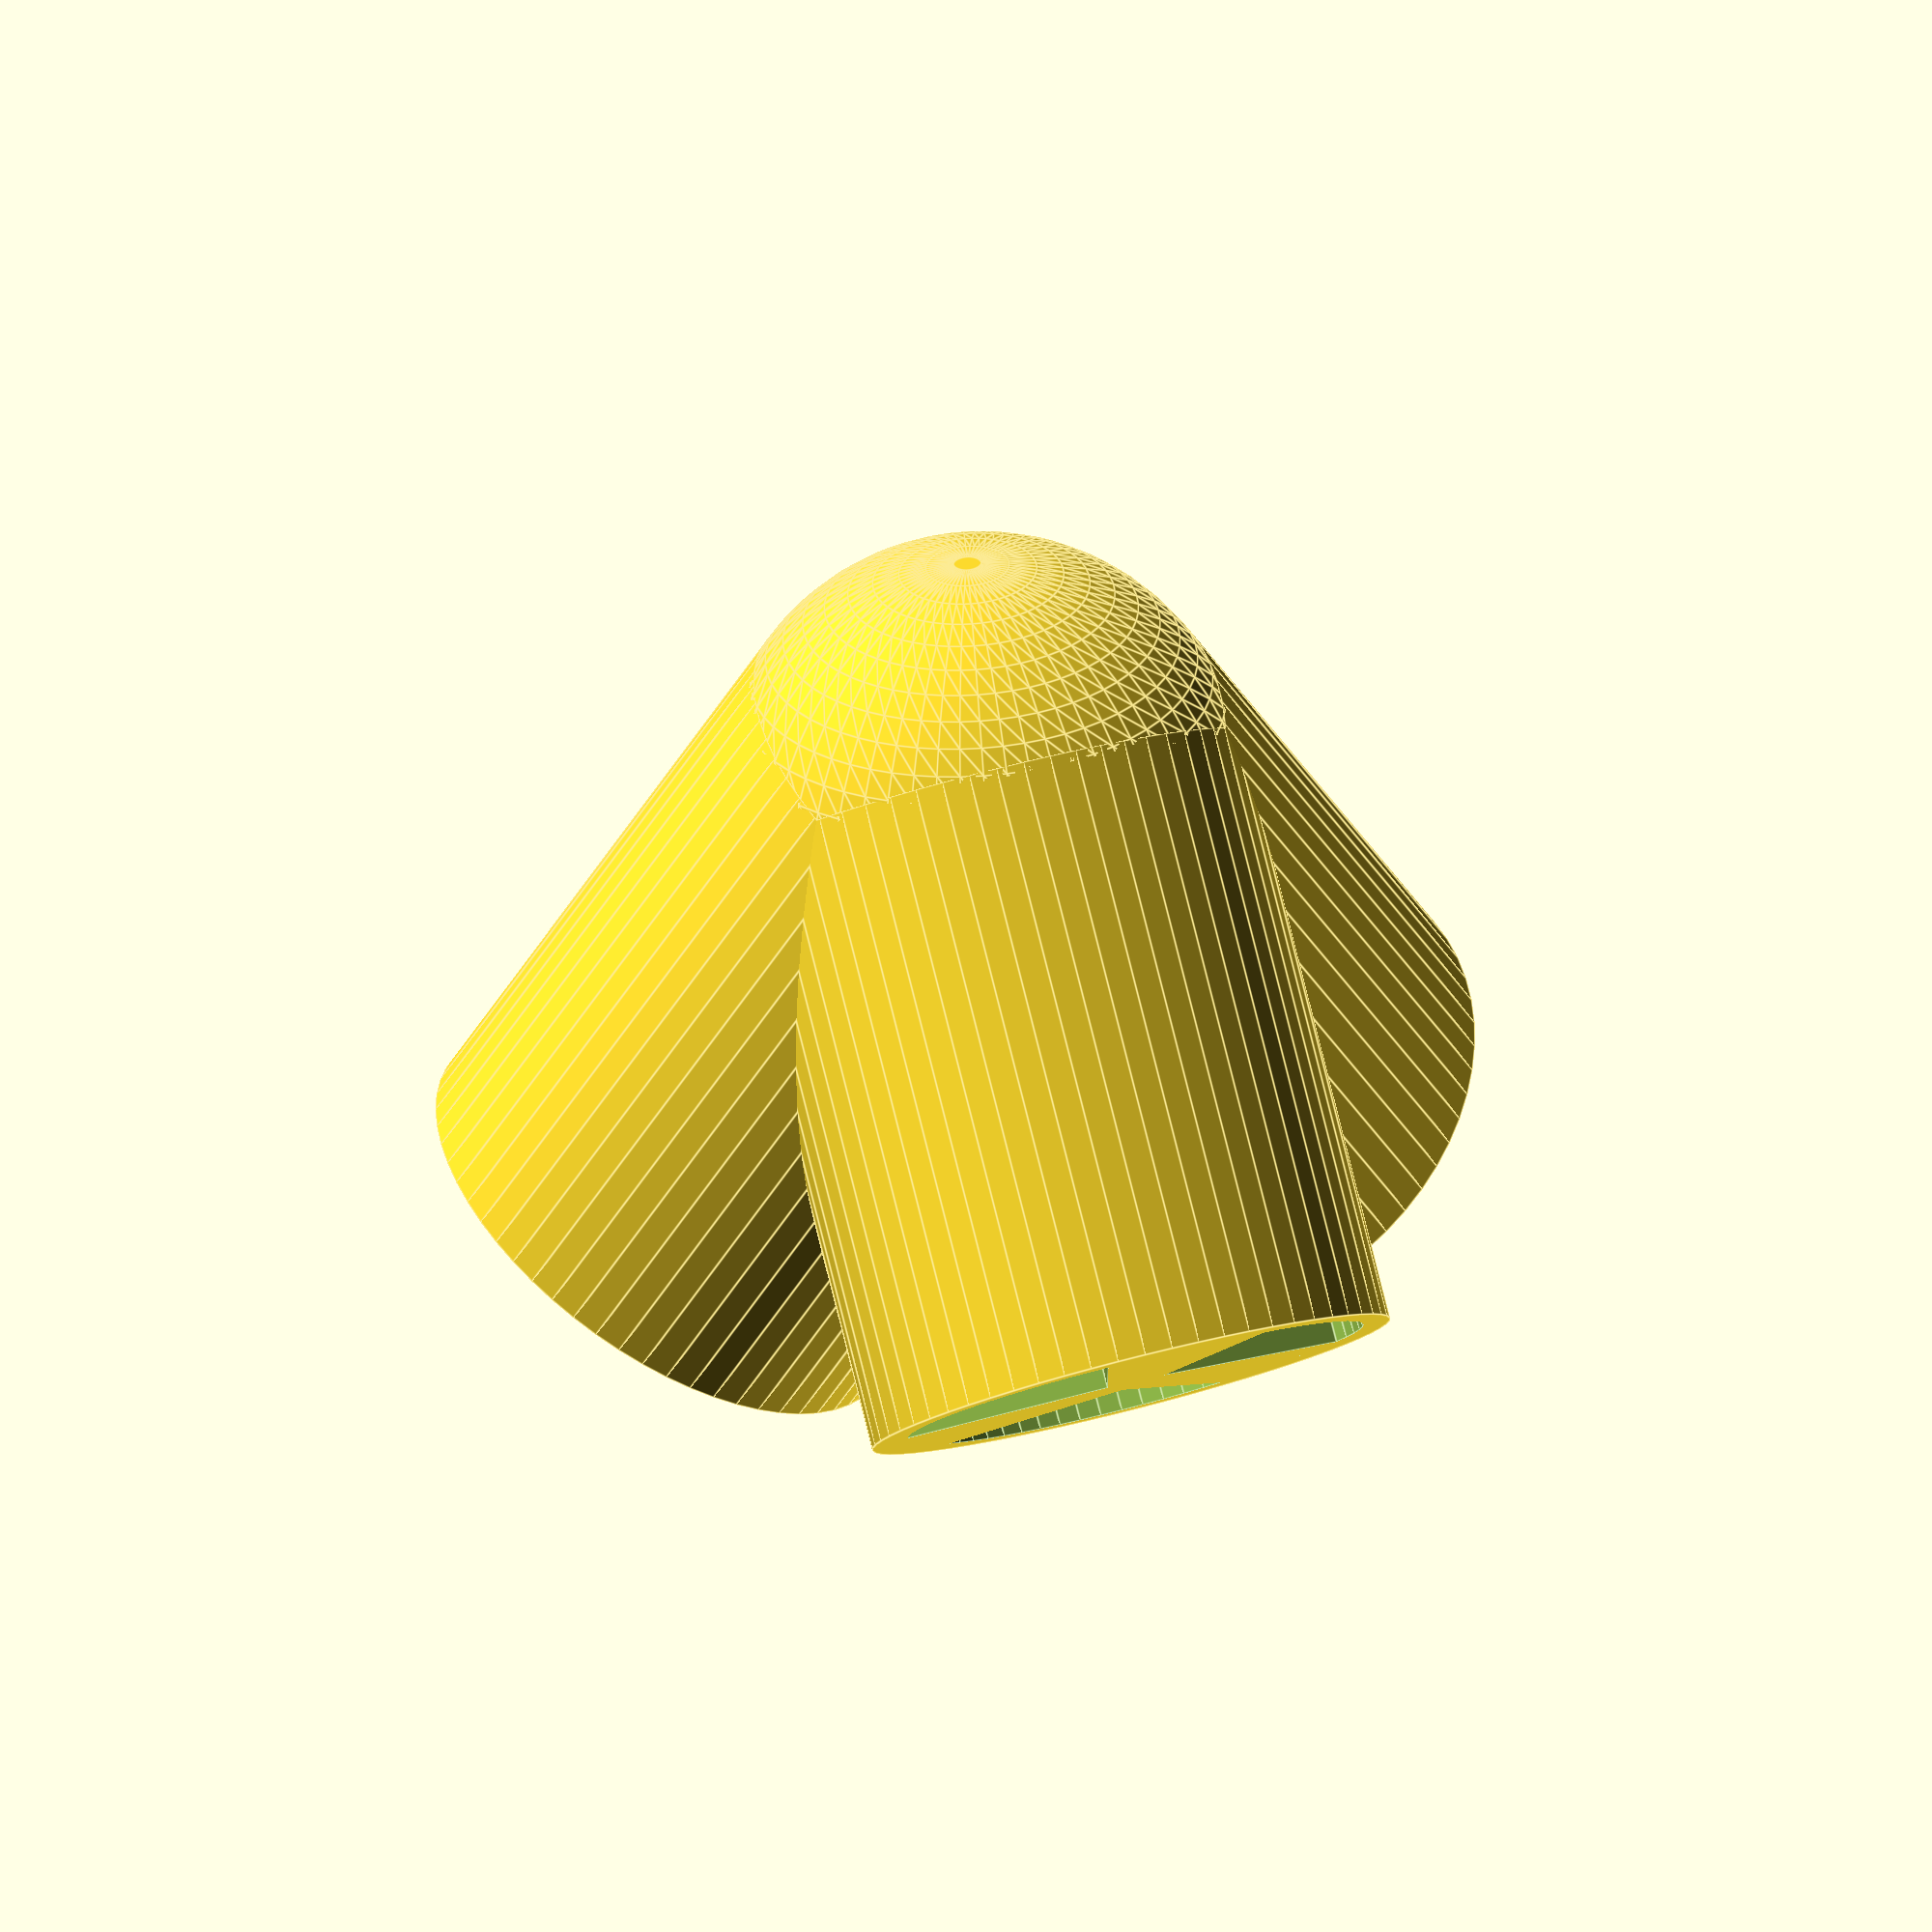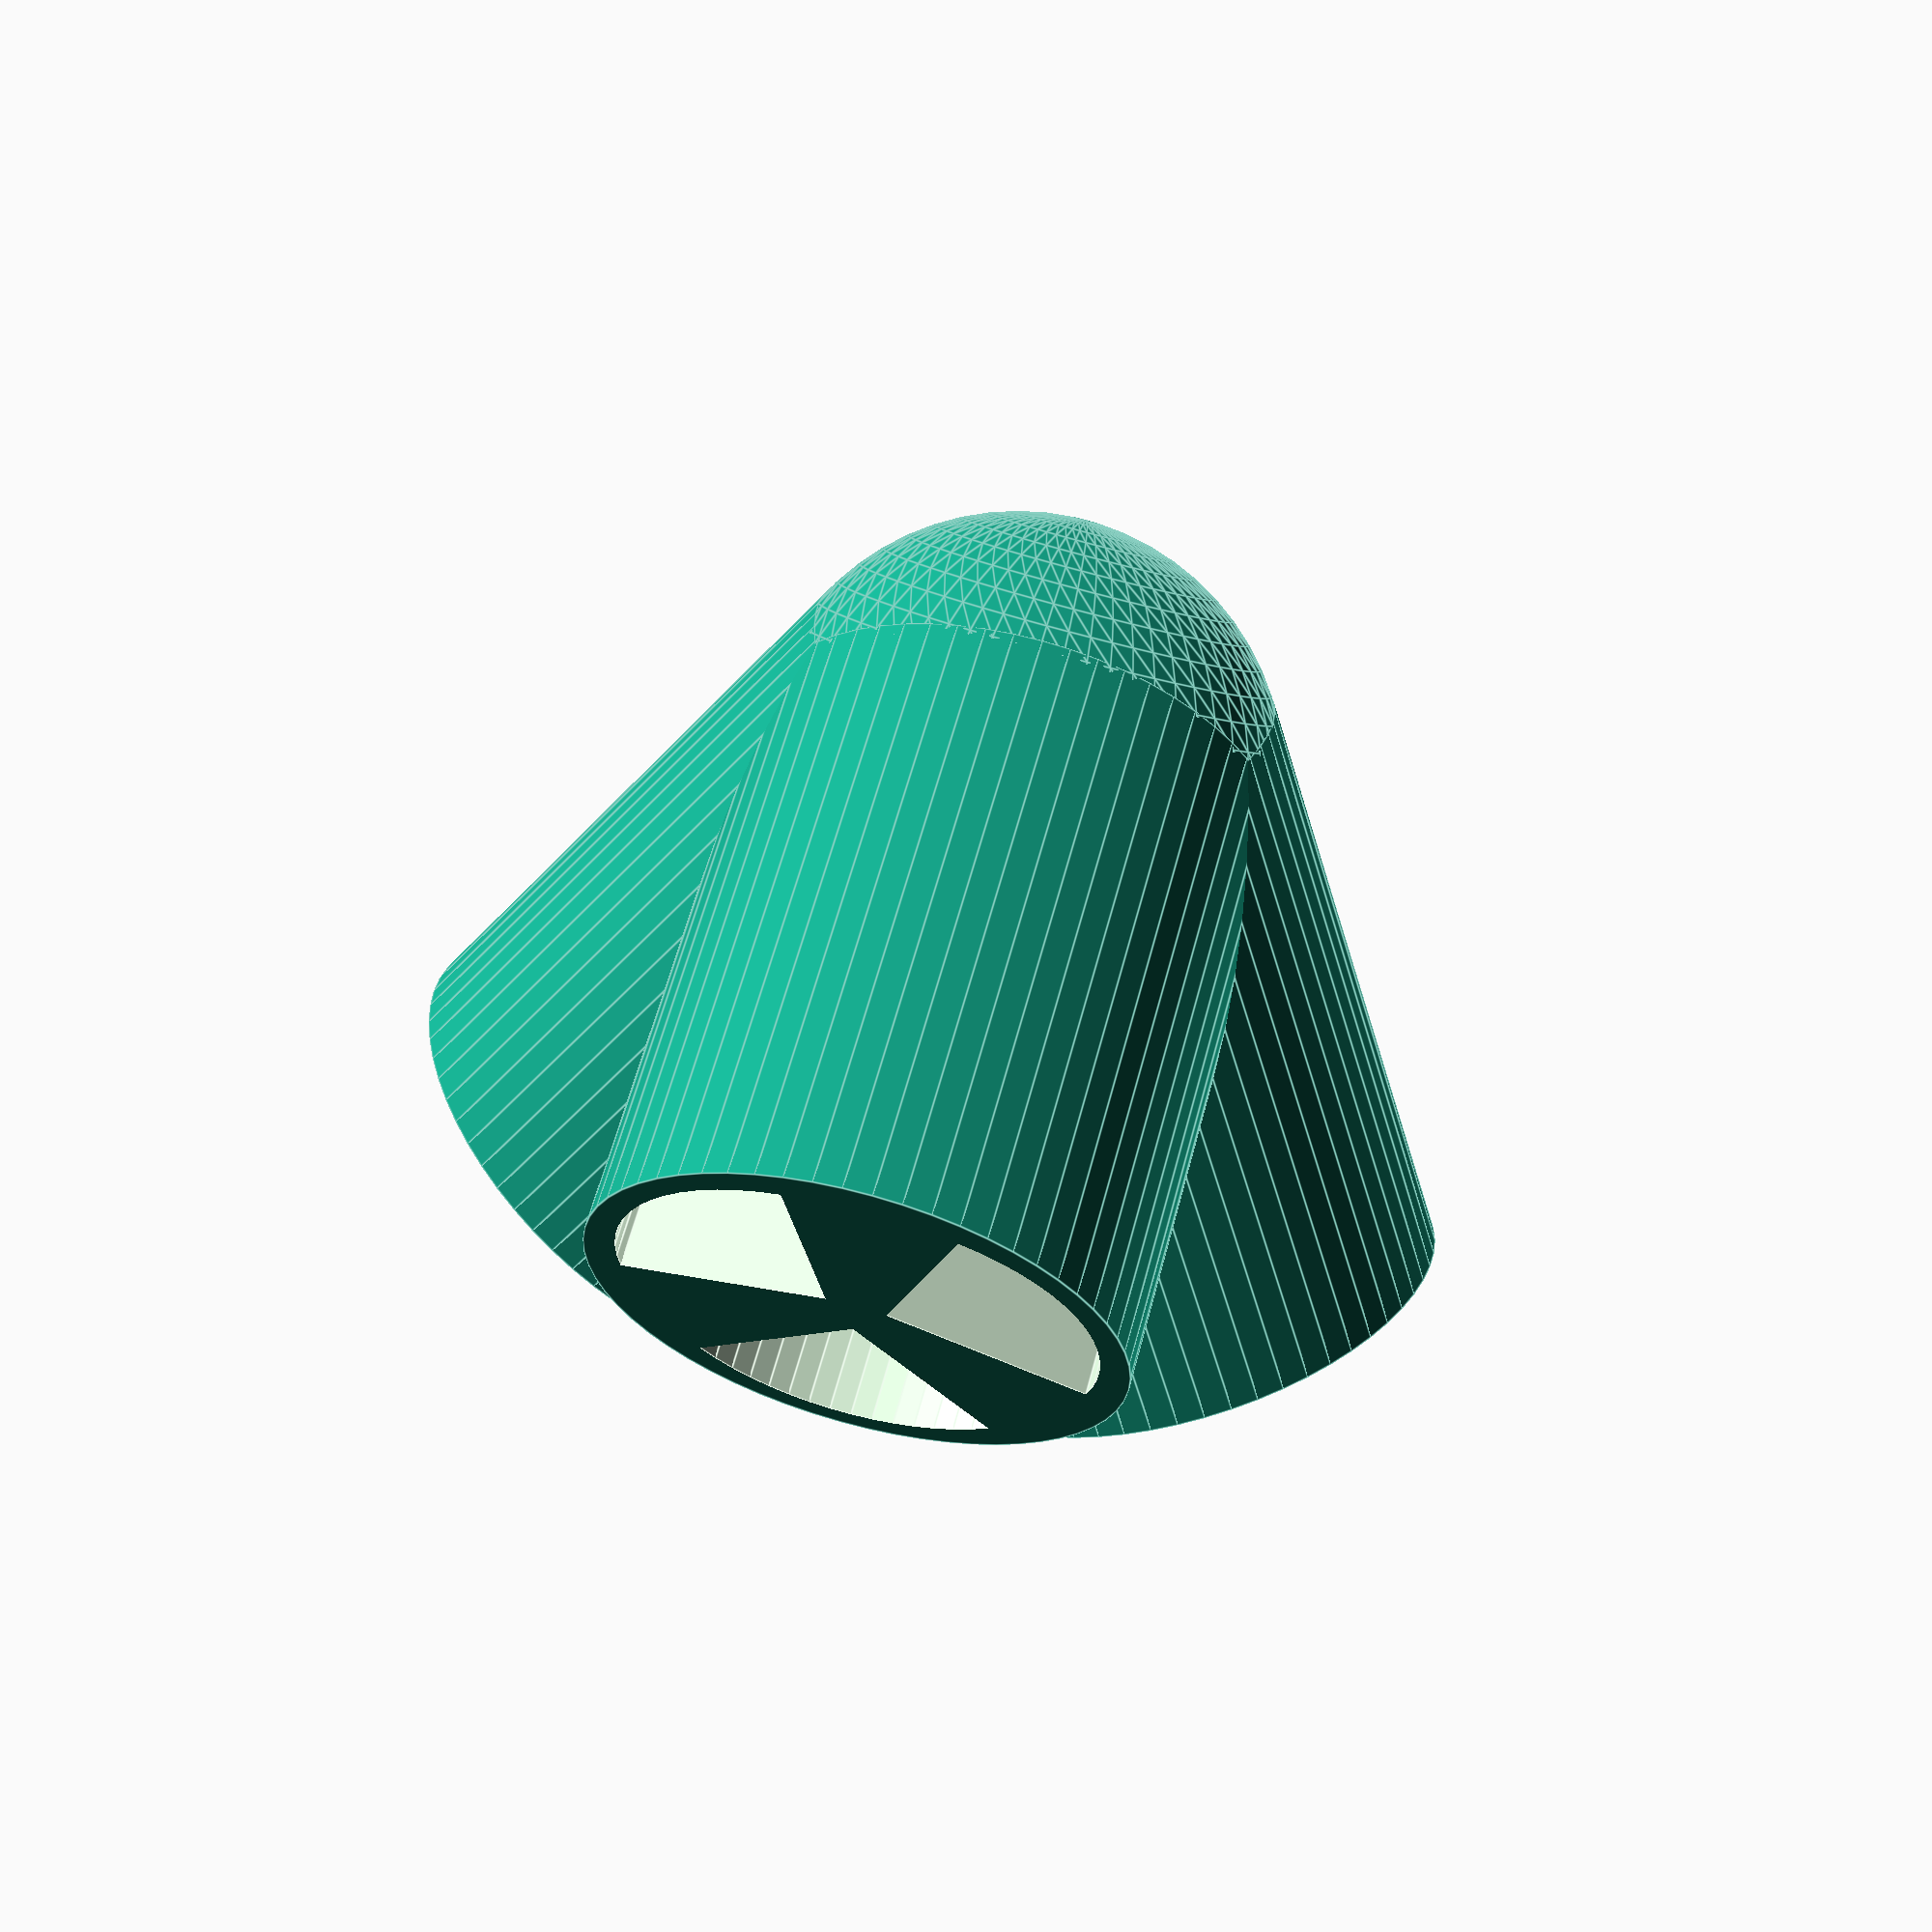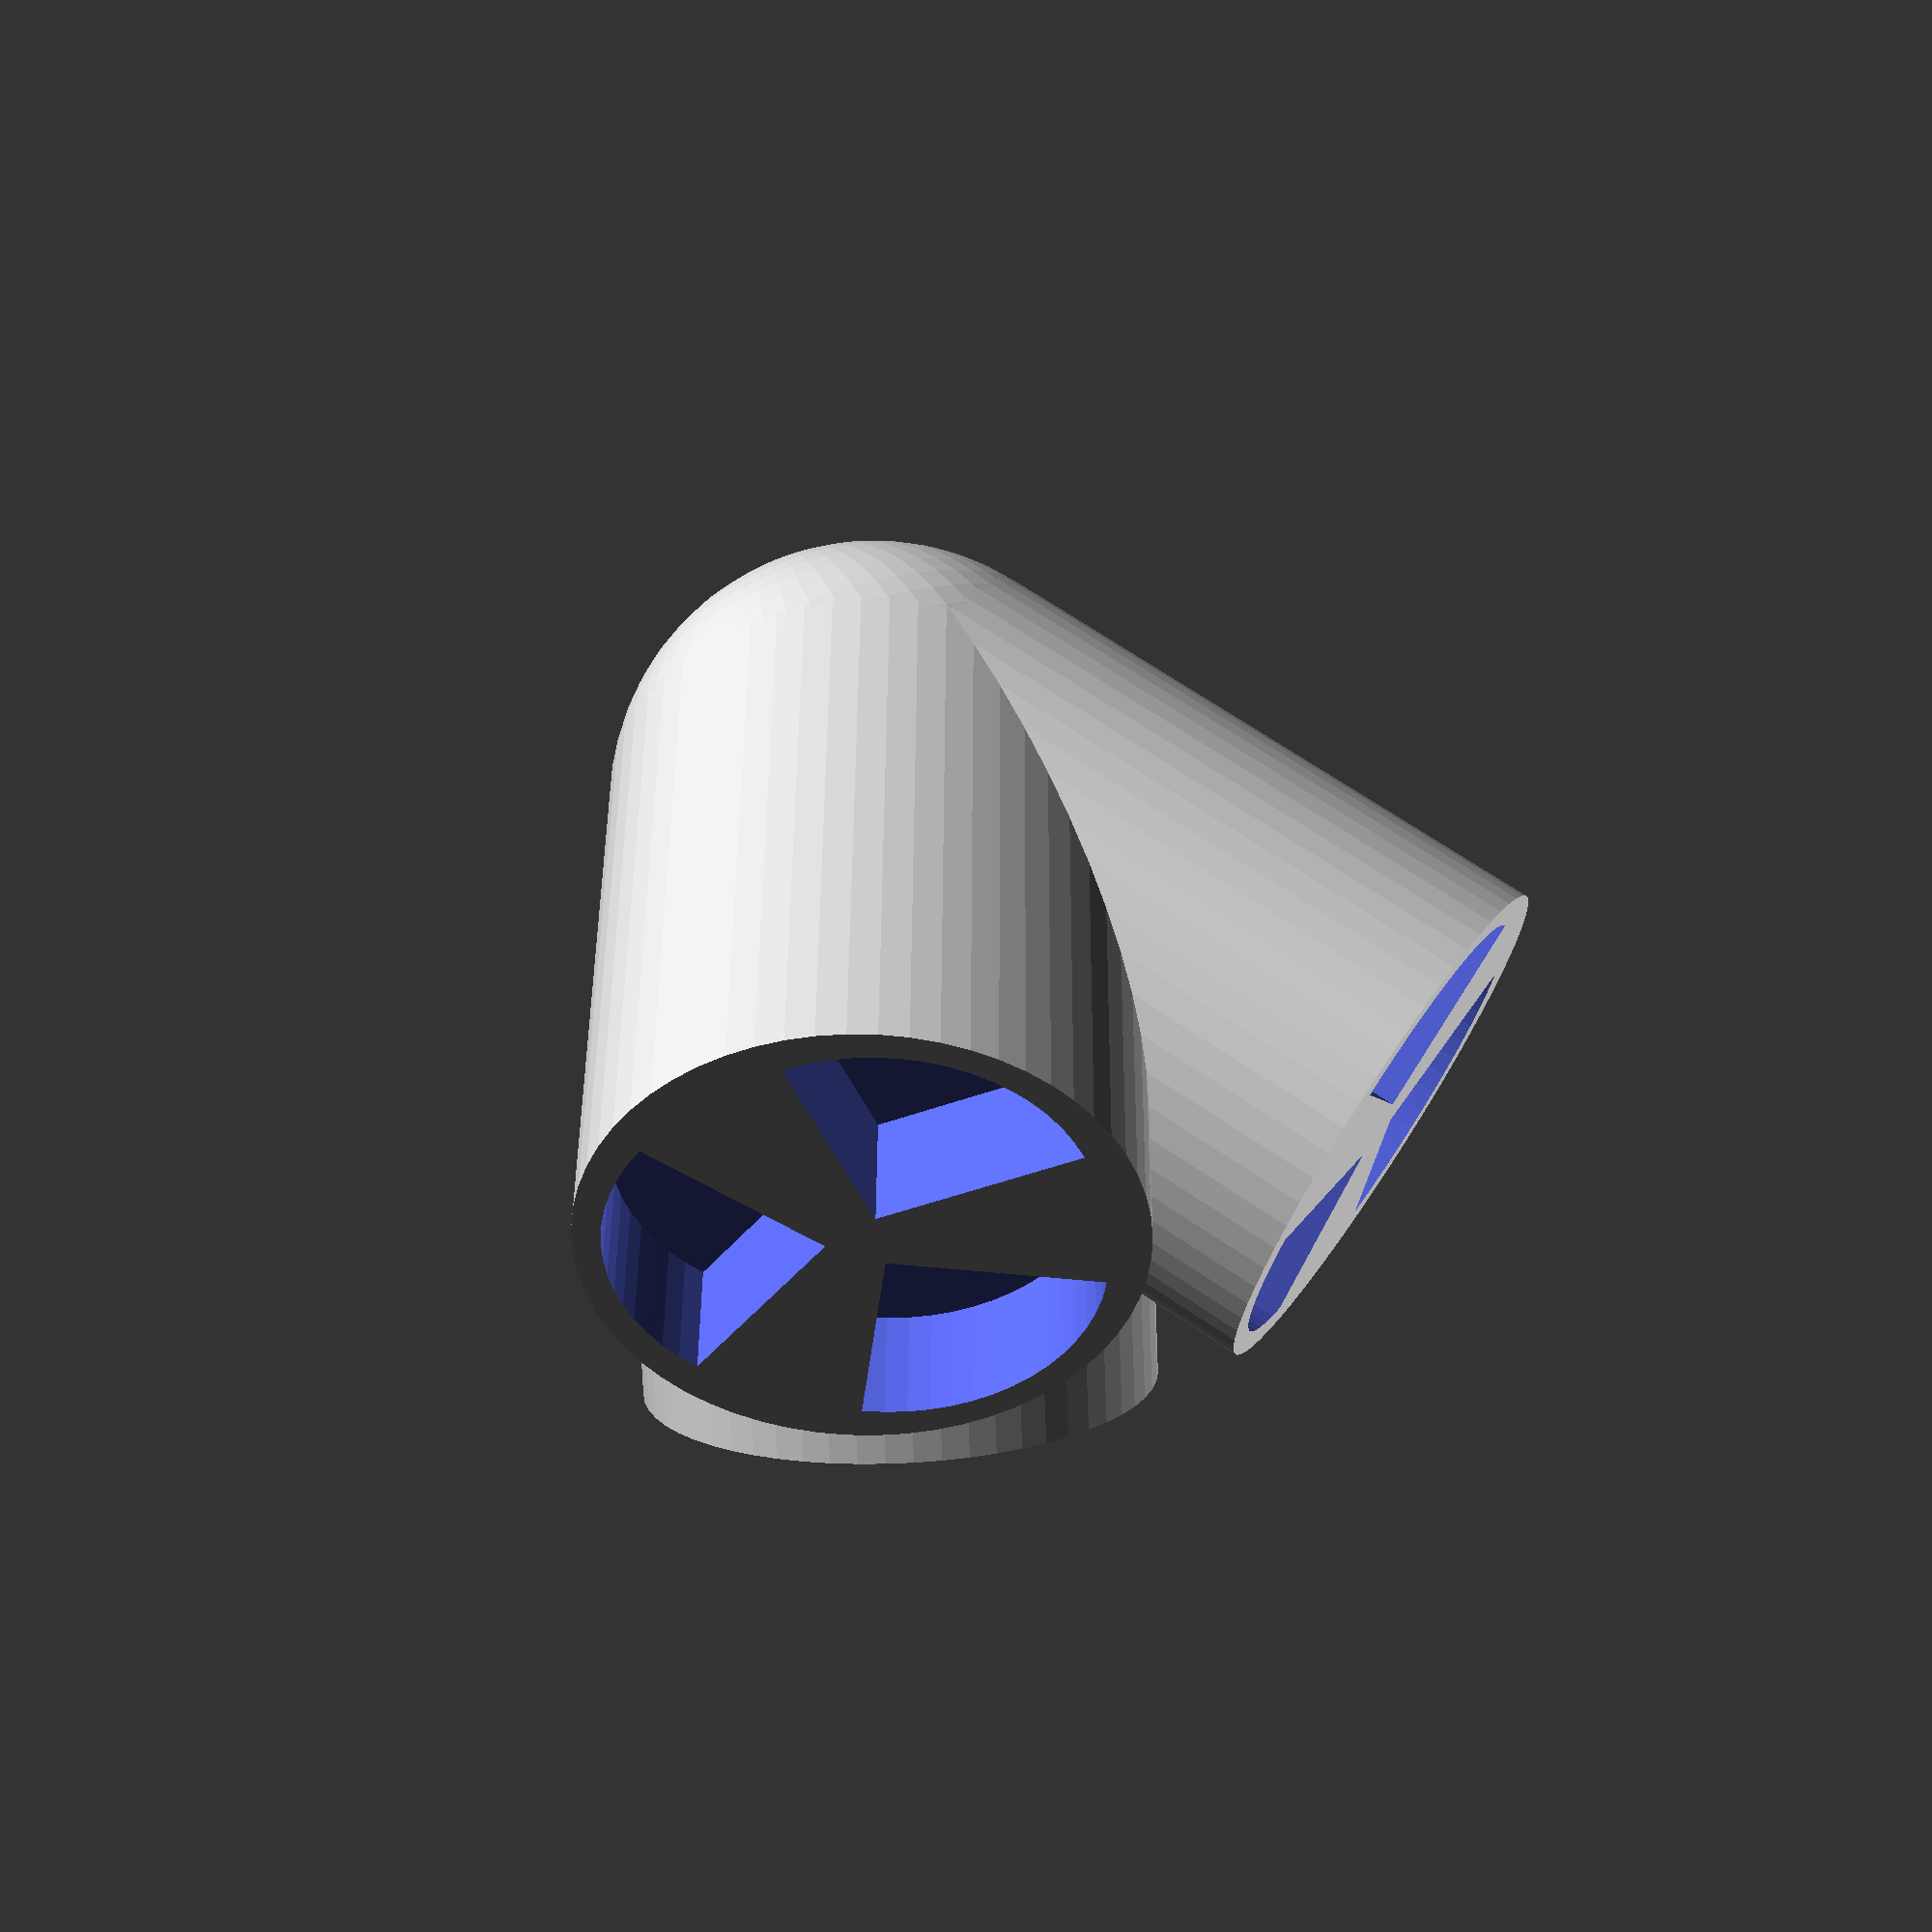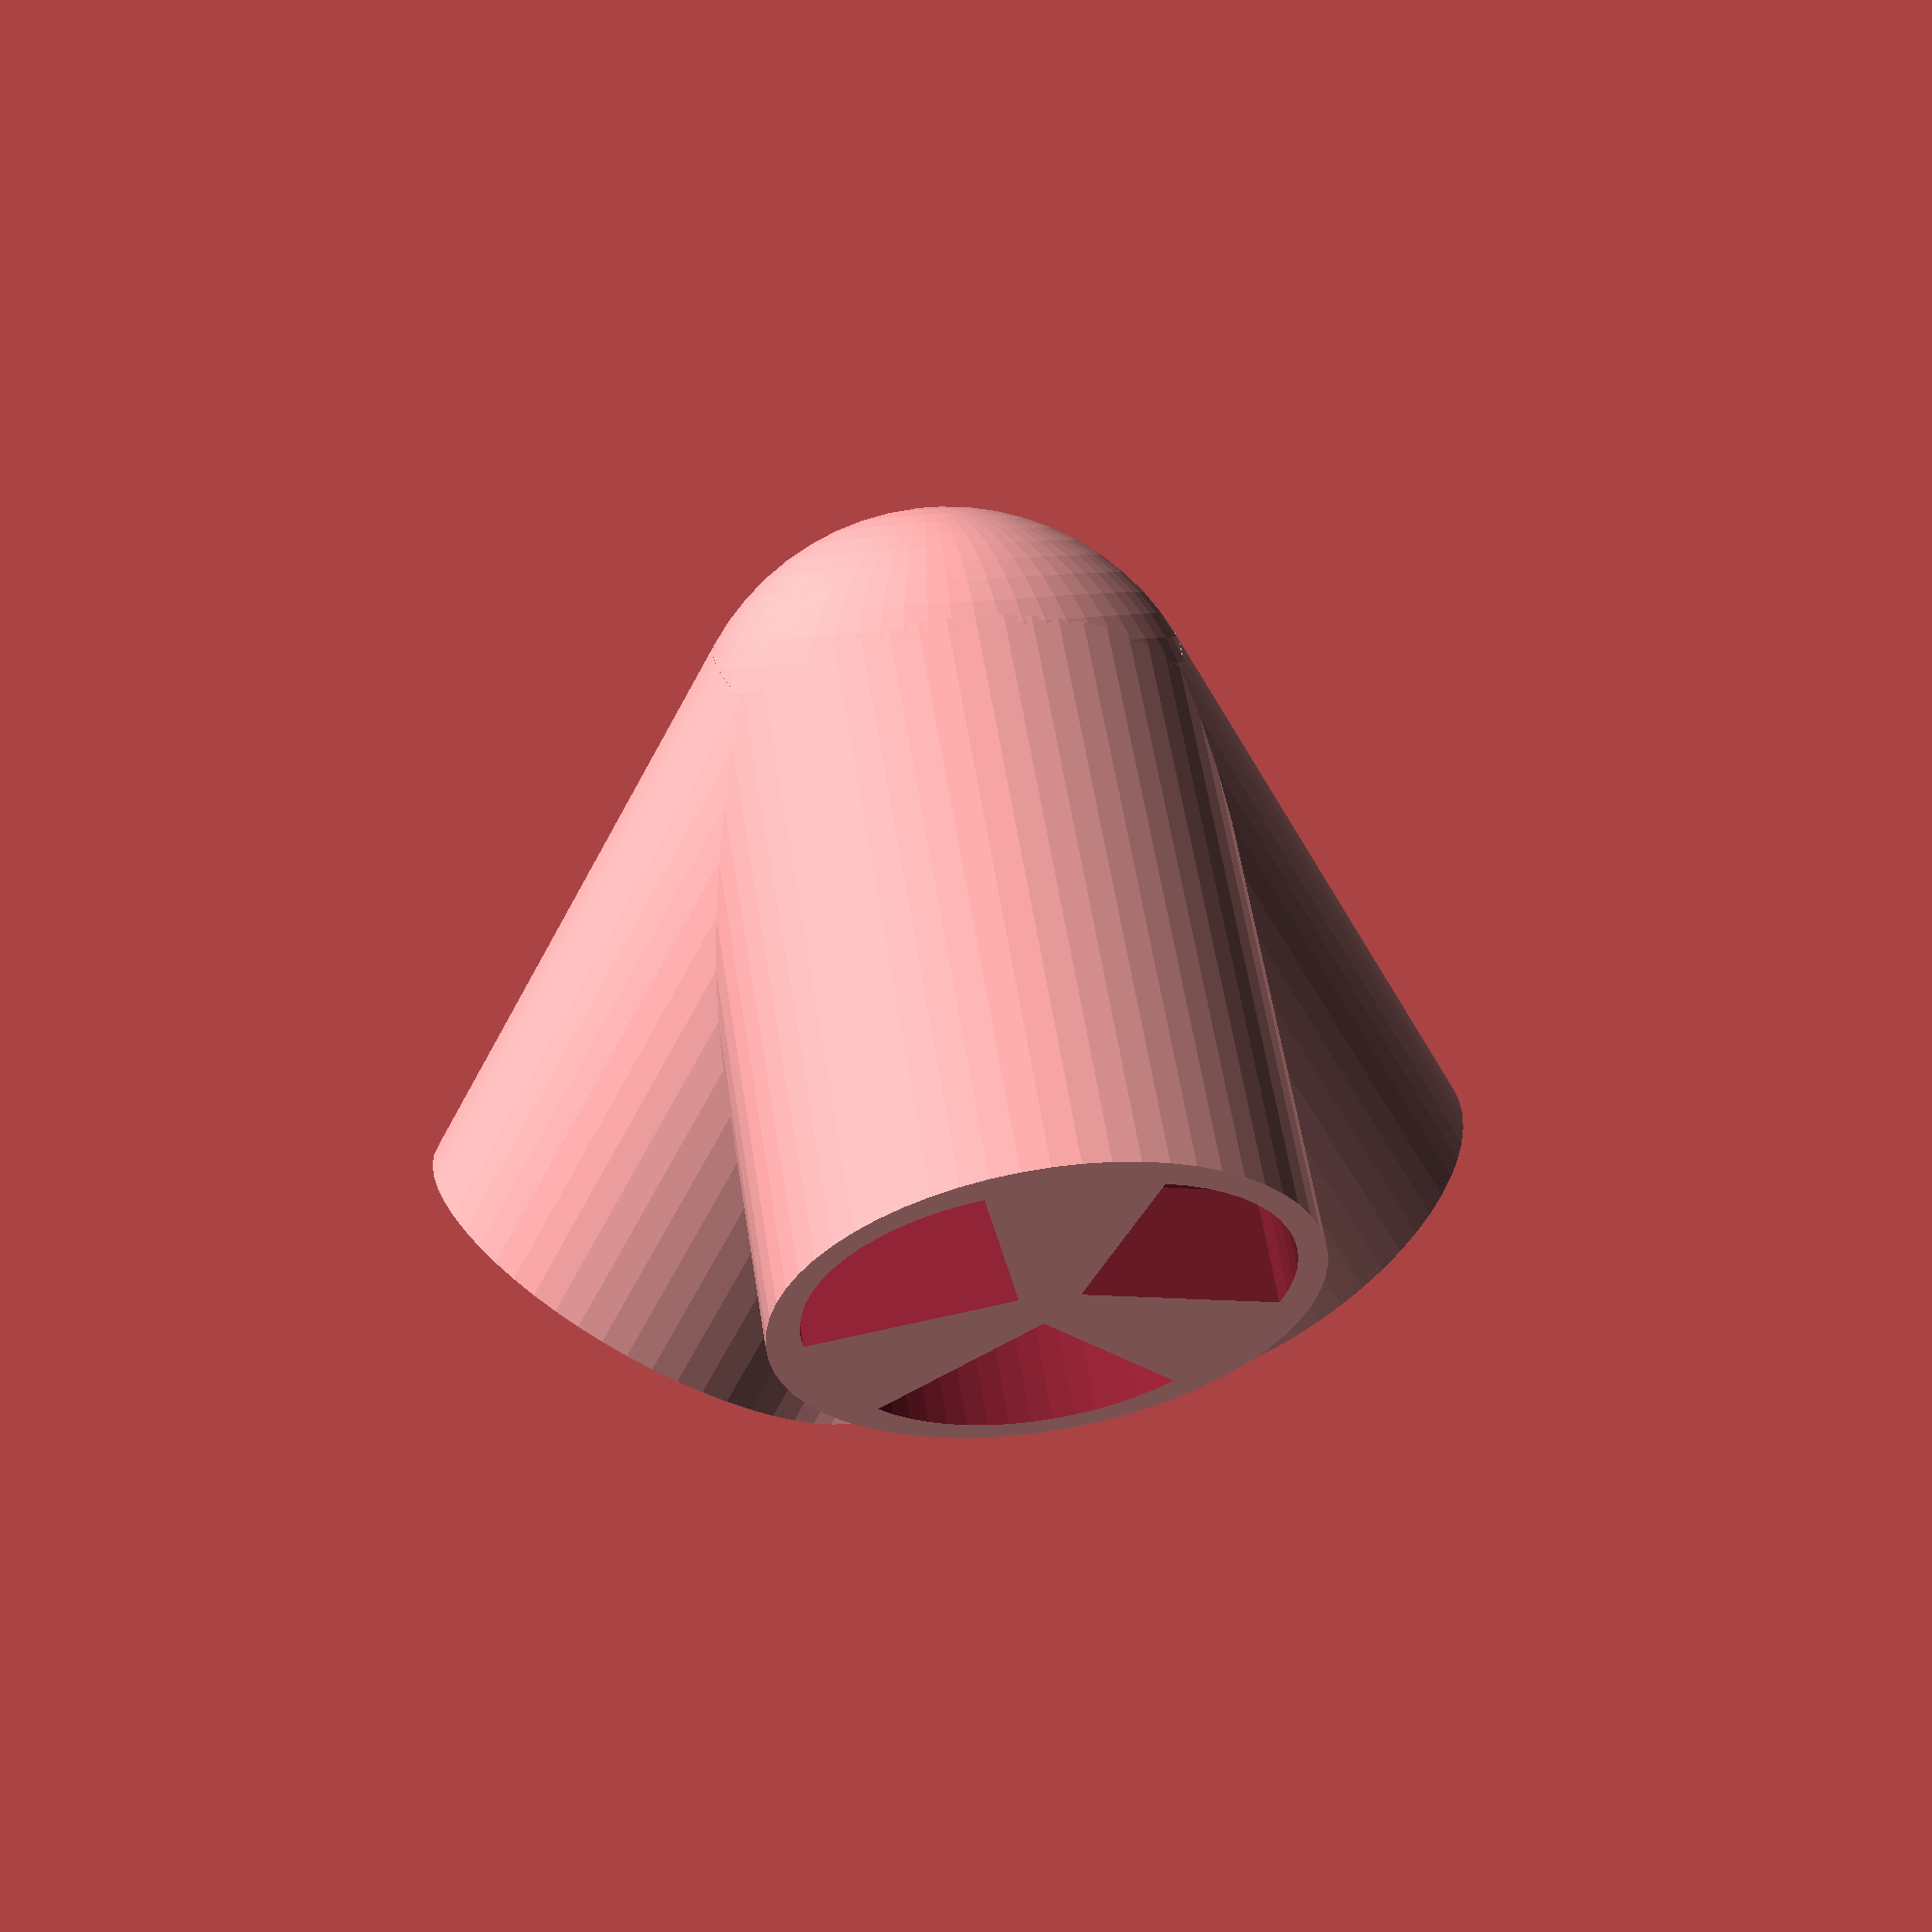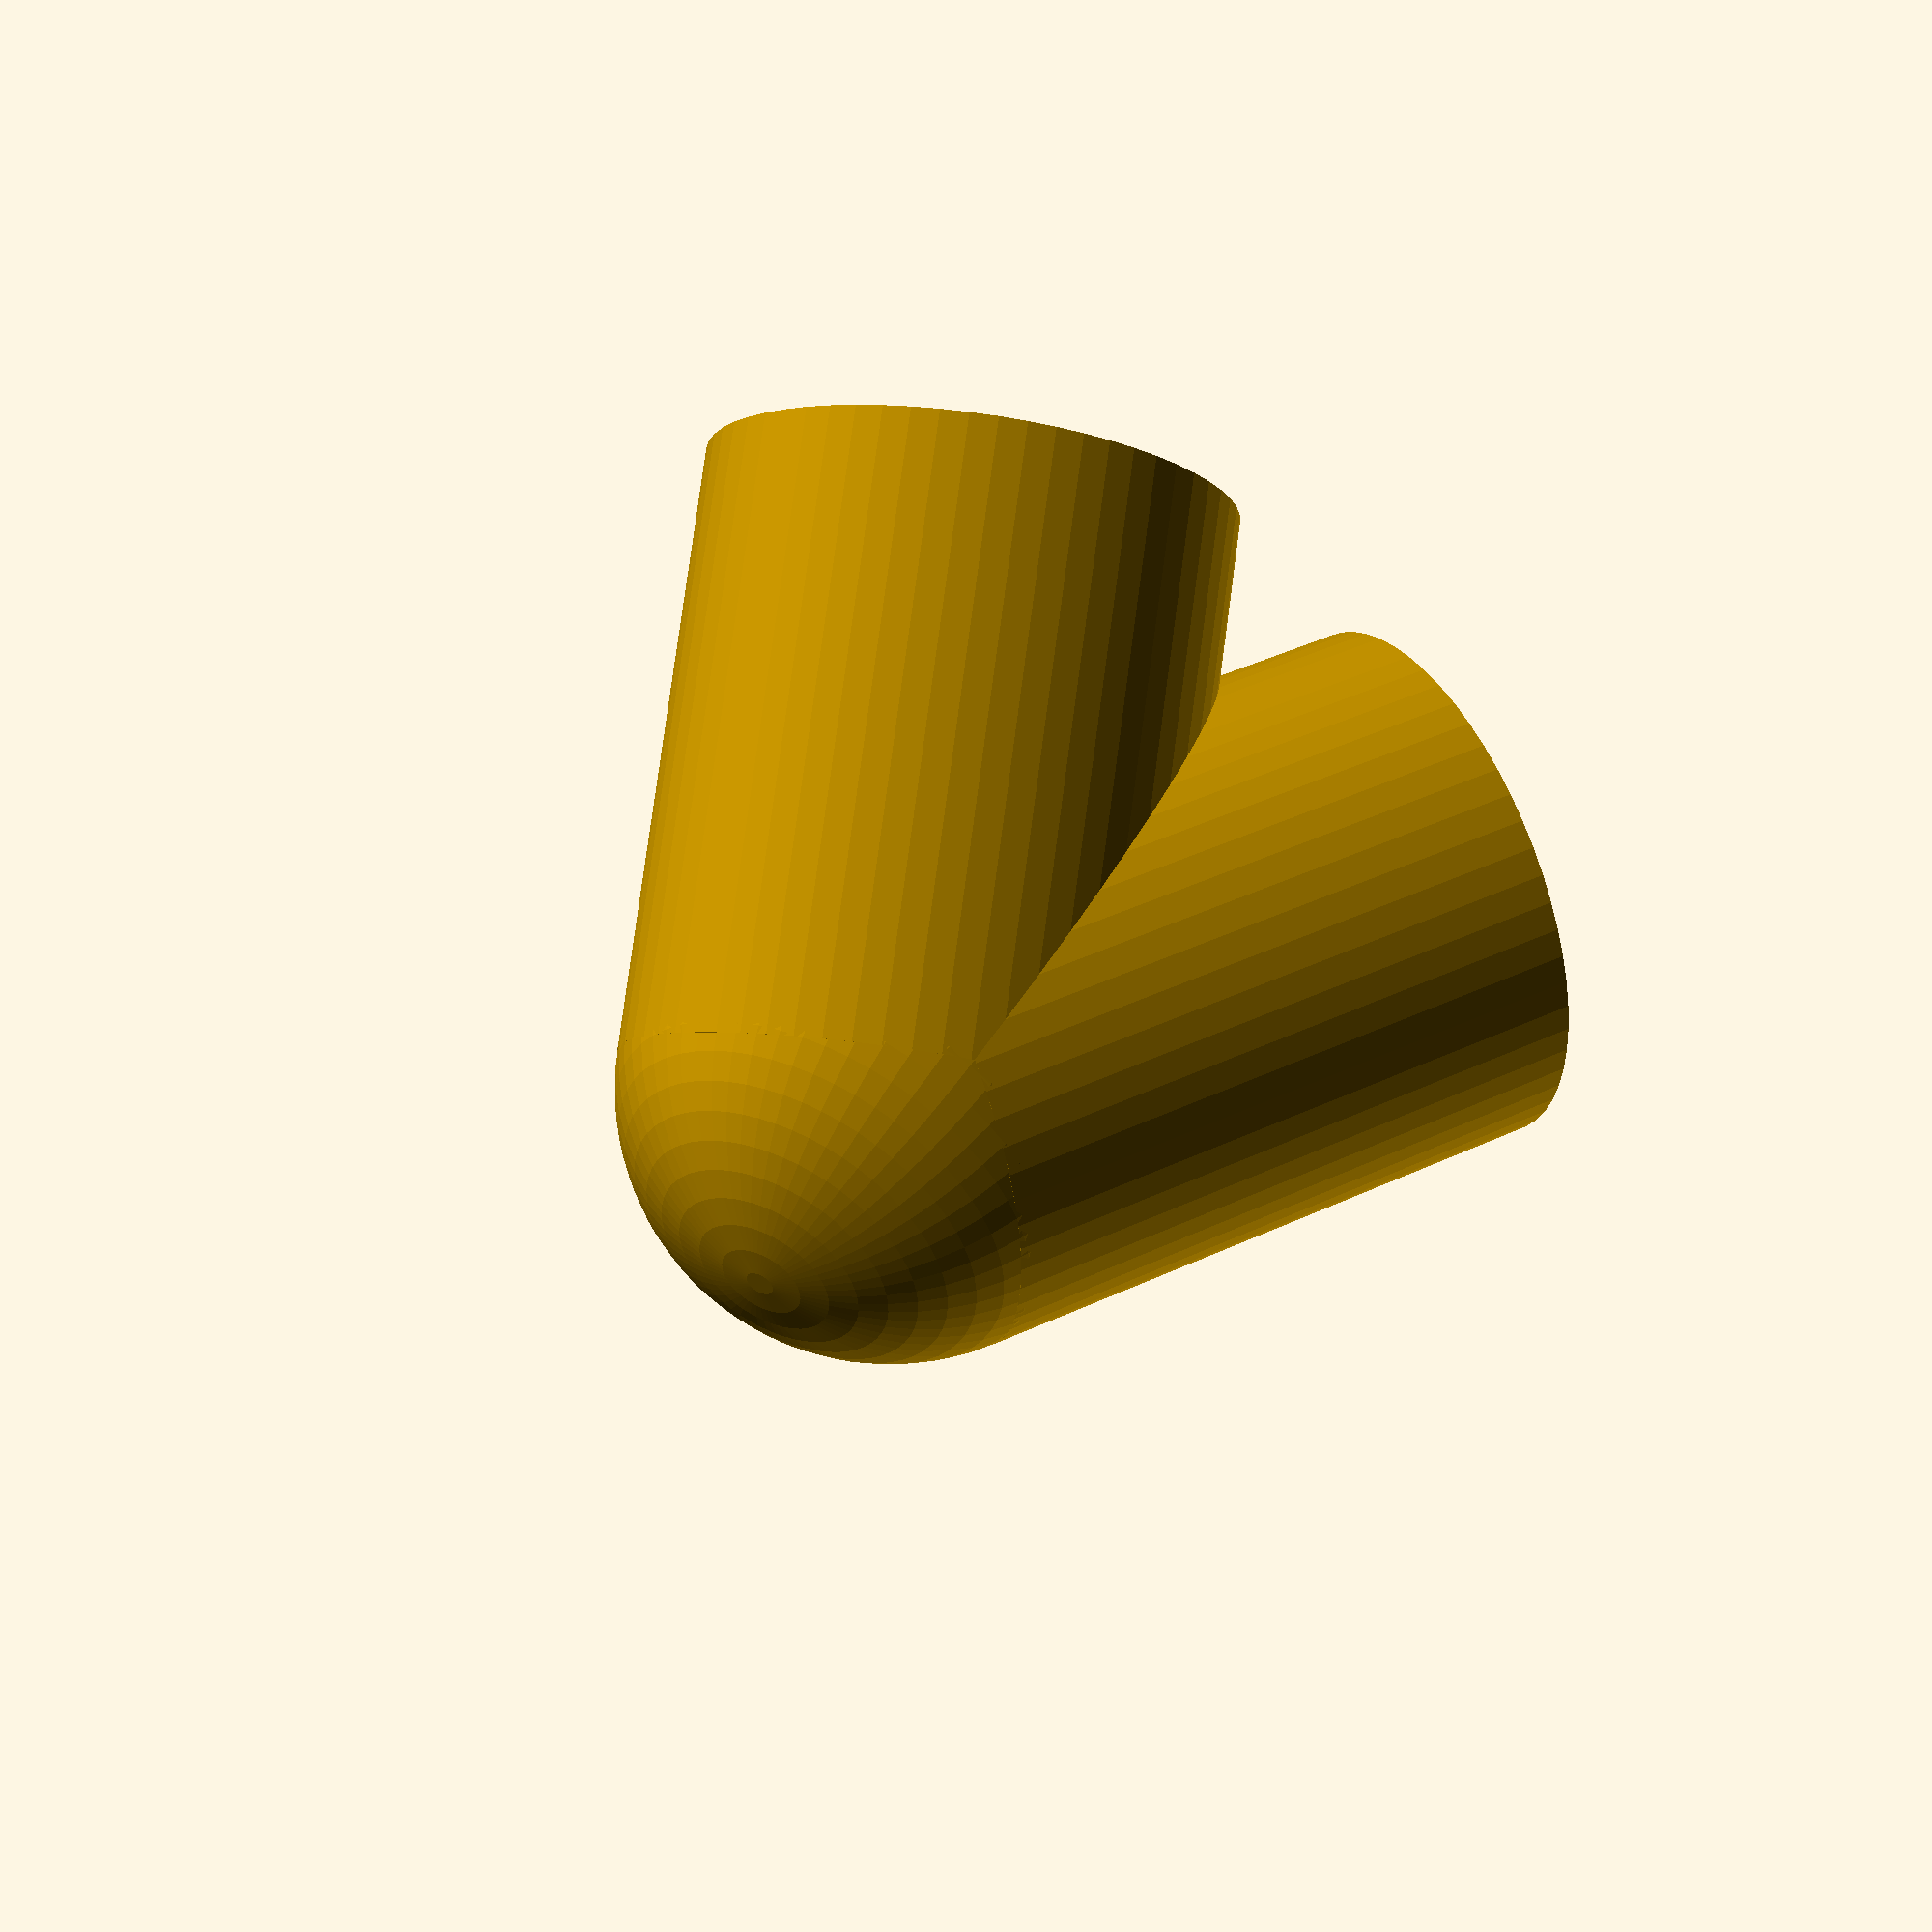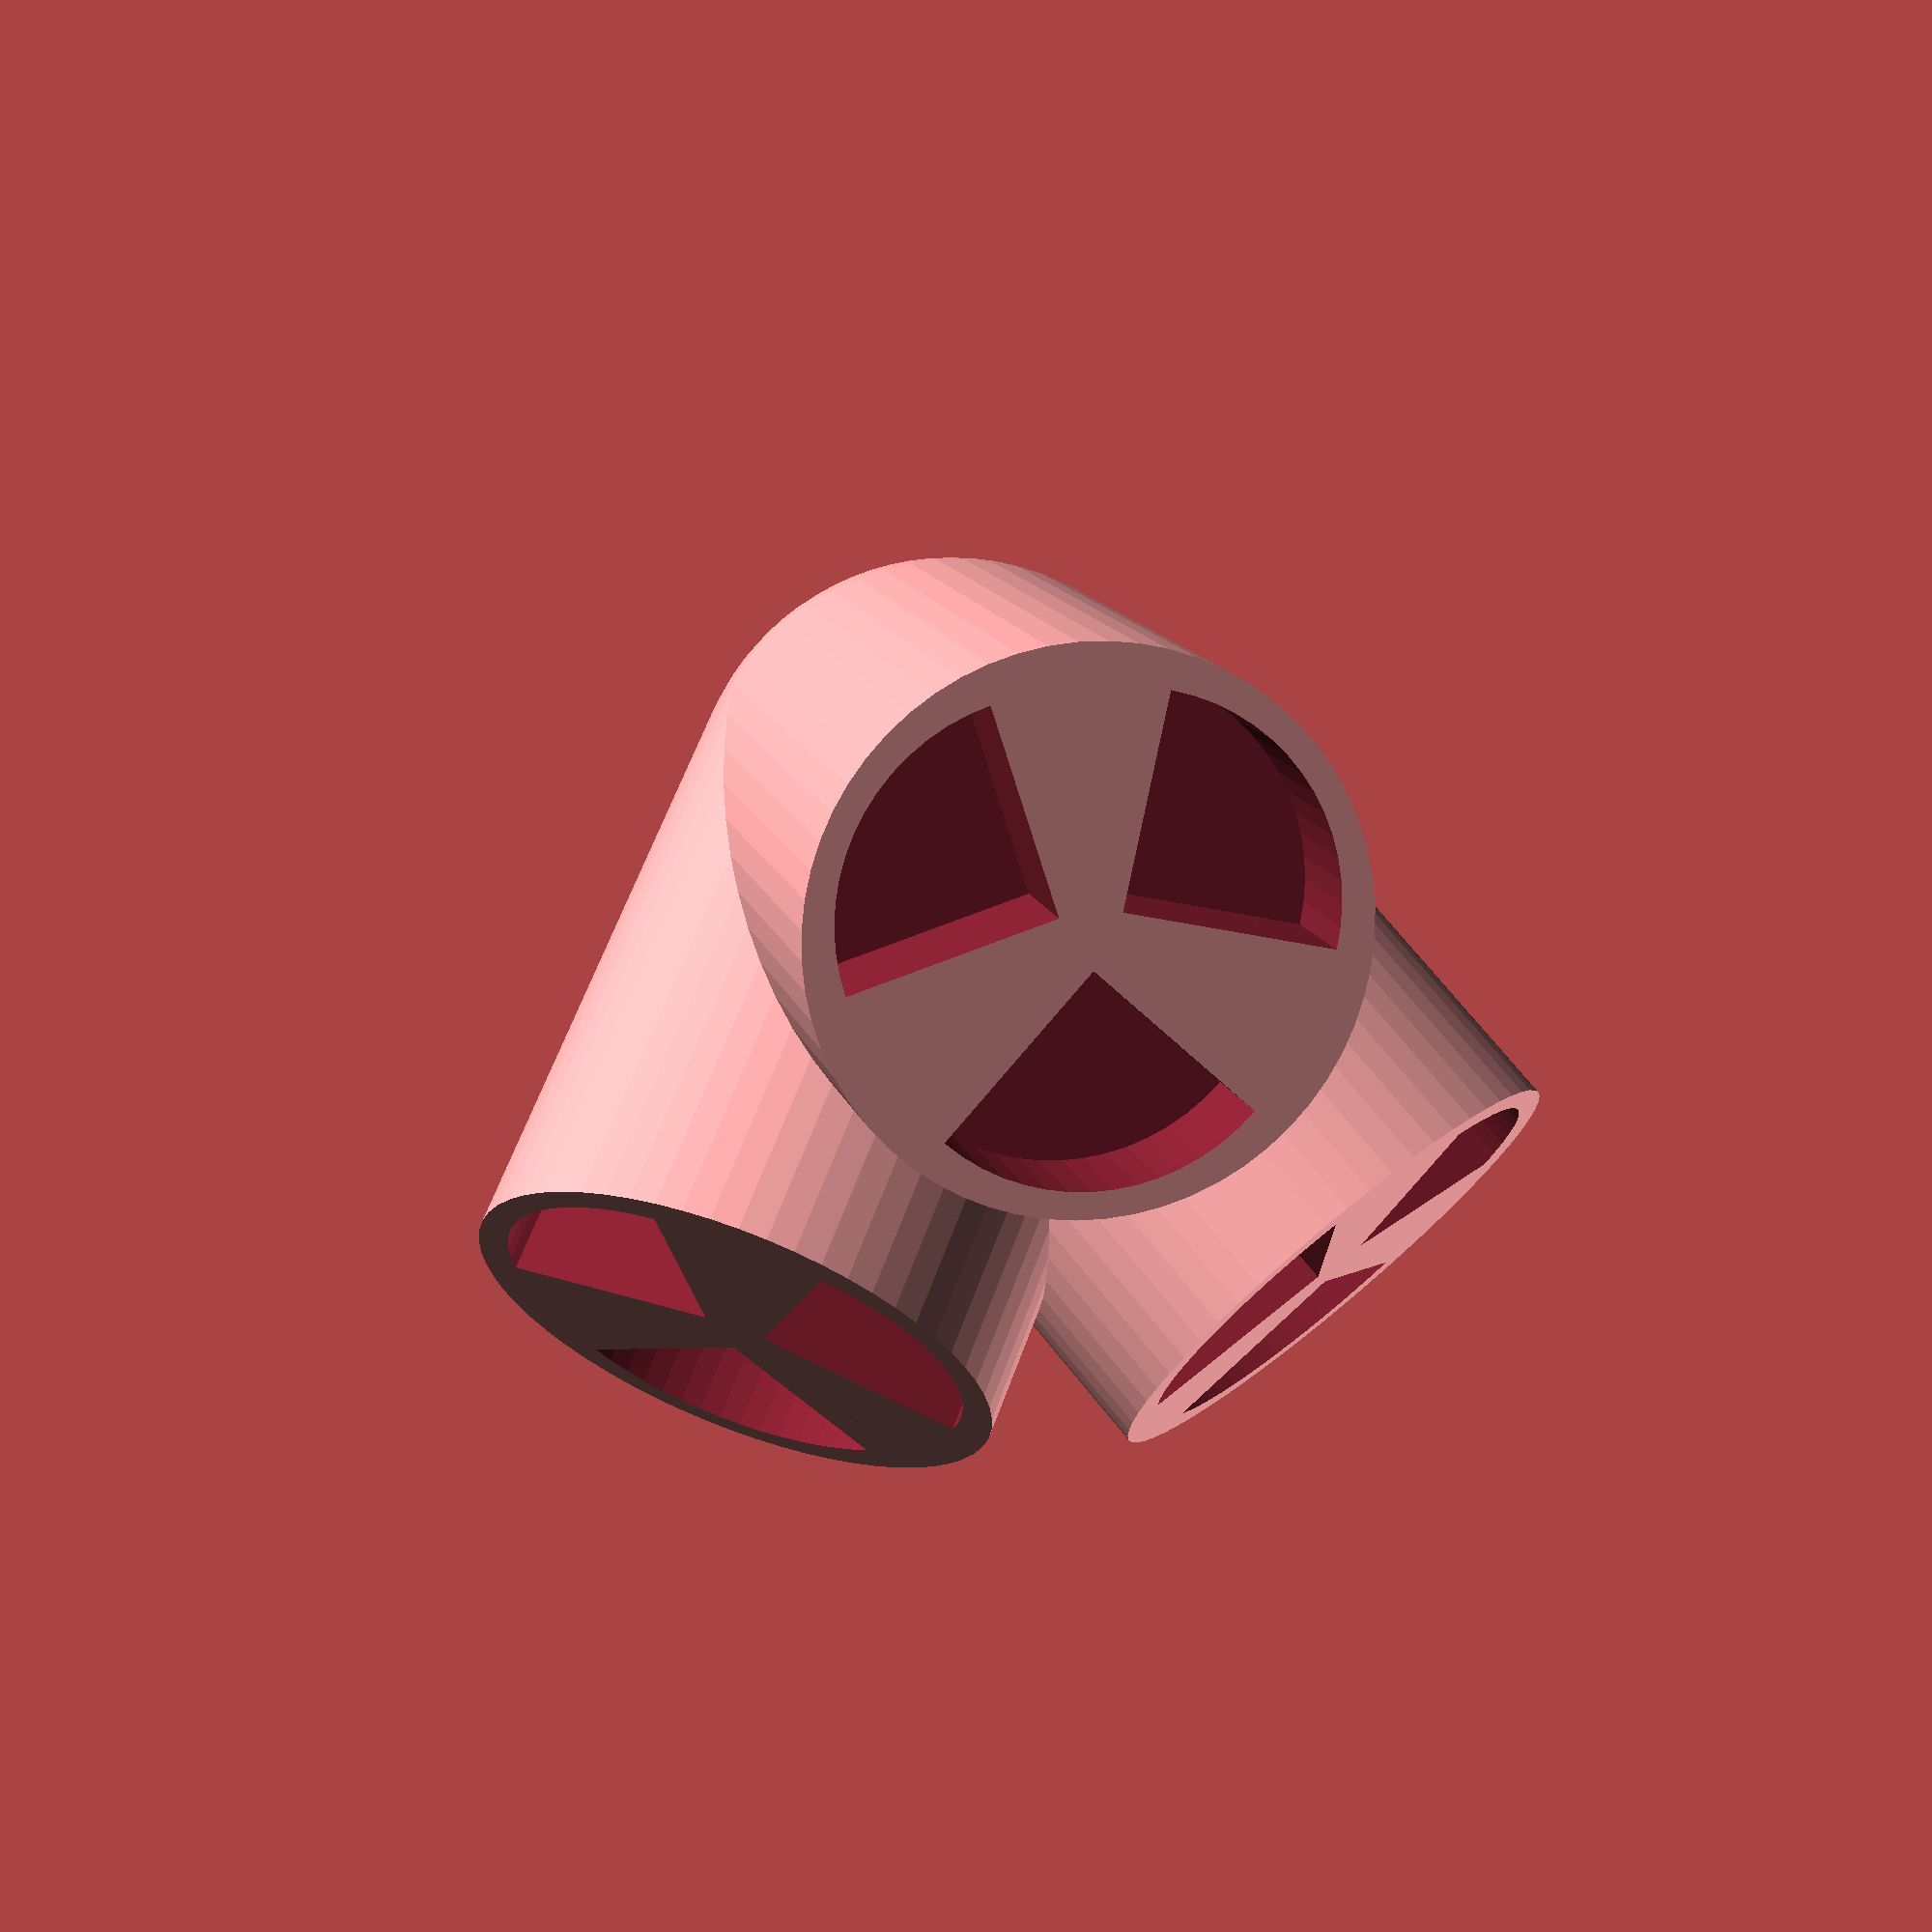
<openscad>
echo(version=version());

ROT=360;
INFINITESIMAL = 0.01;

EDGES_PER_VERTEX = 3;
CHANNEL_DEPTH = 10;
CHANNEL_TOLERANCE = 1;
CHANNEL_LENGTH = 16 + CHANNEL_TOLERANCE;
ROD_RADIUS = 2;
ARM_HEIGHT= 50;
ARM_RADIUS = CHANNEL_LENGTH + 3;
CAP_RADIUS=ARM_RADIUS + 2;

FILAMENT_WIDTH = 3;
MIN_ARC_FRAGMENT_ANGLE = 6;
MIN_ARC_FRAGMENT_SIZE = FILAMENT_WIDTH / 2;

// sin(phi) = x
// sin^-1(x) = phi

// h^2 + (1/2)^2 = 1^2
// h = sqrt(3) / 2

// h = x + w

// tan(30) = w / (1/2)
// w = (1/2)tan(30)

// phi = sin^-1((sqrt(3)/2) - (1/2)tan(30))

arm_theta = 35.26439;

// 30 from vertical
// 120 around vertical axis
// 120 again

// nominate an axis as the pole
// rotate your point towards the normal = latitude
// rotate around the pole = longitude

for (arm_index = [0 : EDGES_PER_VERTEX]) {
  arm_phi = arm_index * (ROT / EDGES_PER_VERTEX);
  
  echo(arm_theta, arm_phi);
    
  rotate(
    a = [
      0,
      arm_theta,
      arm_phi
    ]
  )
  difference () {
    cylinder(
      r = ARM_RADIUS + ROD_RADIUS,
      h = ARM_HEIGHT,
      $fa = MIN_ARC_FRAGMENT_ANGLE,
      $fs = MIN_ARC_FRAGMENT_SIZE
    );
        
    for (i = [0 : 2]) {
      rotate(
        a = [
          0,
          0,
          (1/3) * ROT * i + (3/8) * ROT
        ]
      )
      translate(
        [
          ROD_RADIUS,
          ROD_RADIUS,
          ARM_HEIGHT - CHANNEL_DEPTH
        ]
      )
      intersection () {
        cube(
          [
            CHANNEL_LENGTH,
            CHANNEL_LENGTH,
            CHANNEL_DEPTH + INFINITESIMAL
          ]
        );
        cylinder(
          r = CHANNEL_LENGTH,
          h = CHANNEL_DEPTH + INFINITESIMAL,
          $fa = MIN_ARC_FRAGMENT_ANGLE,
          $fs = MIN_ARC_FRAGMENT_SIZE
        );
      };
    }
  };
}

sphere(
  r = CAP_RADIUS,
  $fa = MIN_ARC_FRAGMENT_ANGLE,
  $fs = MIN_ARC_FRAGMENT_SIZE
);
</openscad>
<views>
elev=61.7 azim=350.5 roll=183.1 proj=o view=edges
elev=82.2 azim=85.1 roll=165.2 proj=p view=edges
elev=287.7 azim=357.2 roll=339.4 proj=p view=wireframe
elev=86.4 azim=99.9 roll=184.0 proj=p view=wireframe
elev=311.1 azim=57.2 roll=206.8 proj=p view=solid
elev=132.1 azim=334.8 roll=191.7 proj=p view=wireframe
</views>
